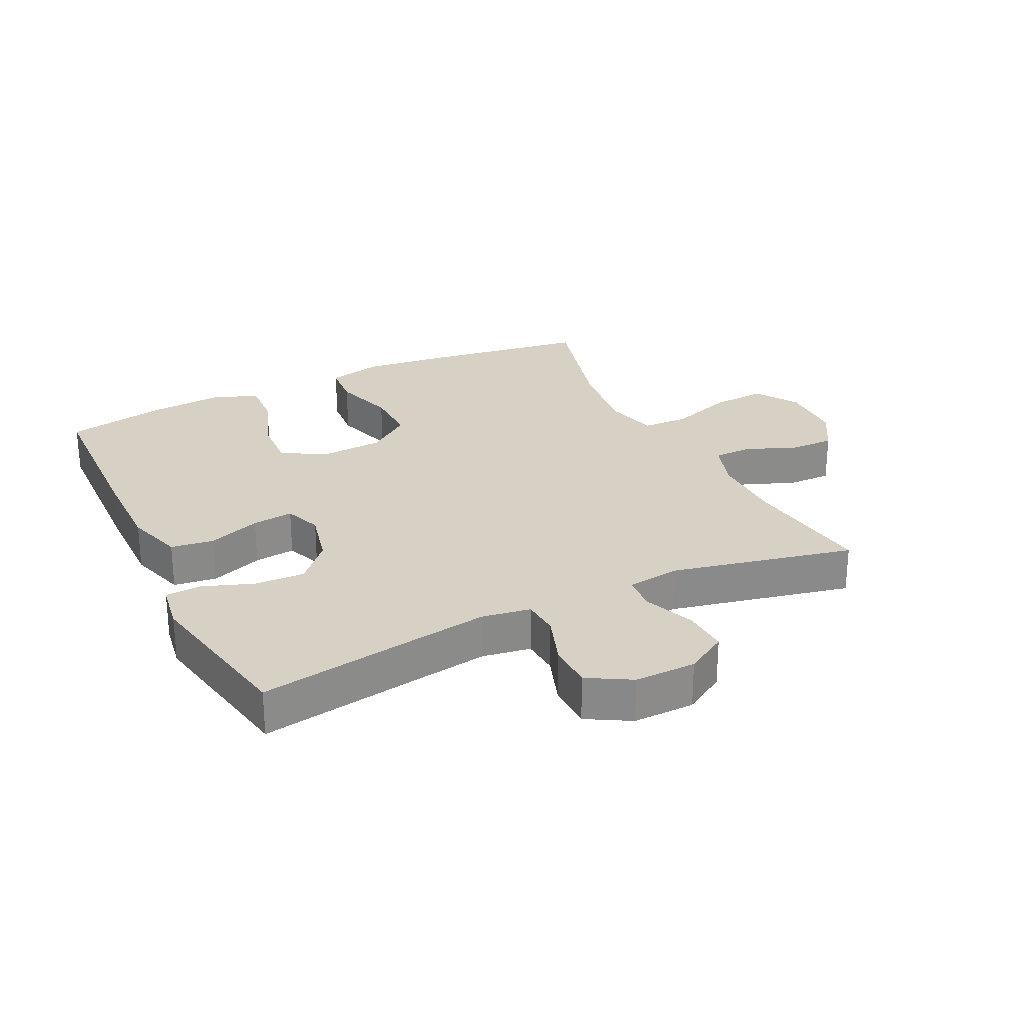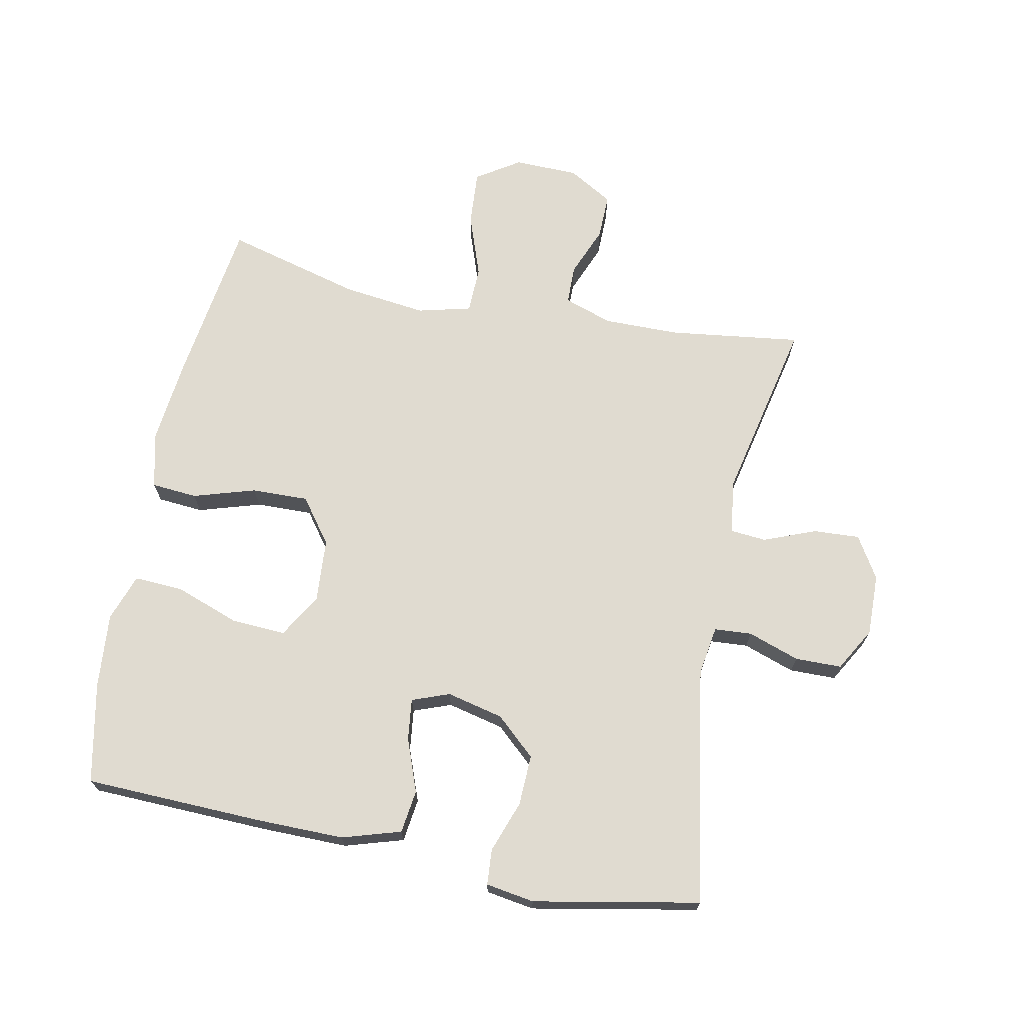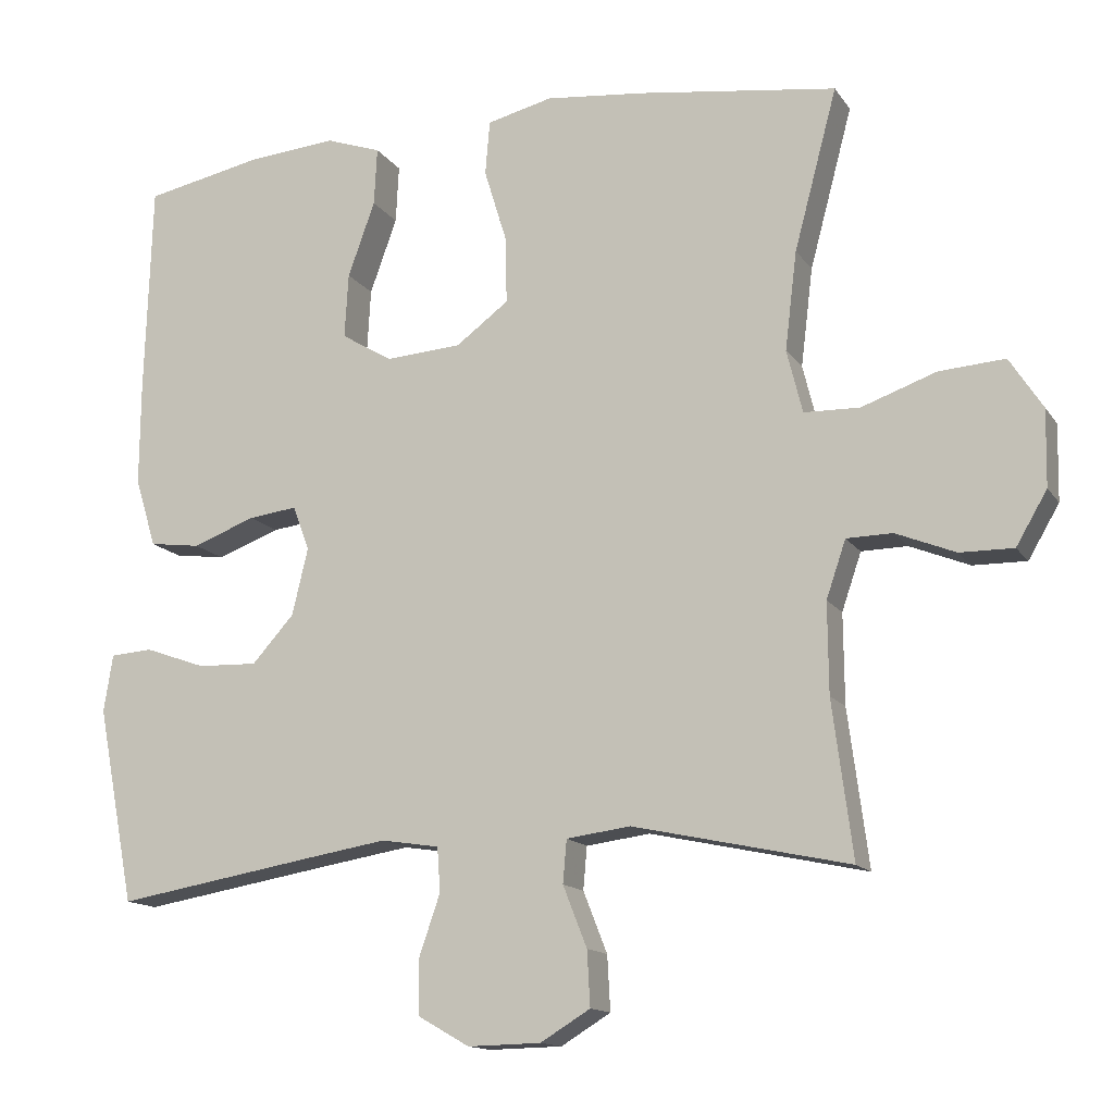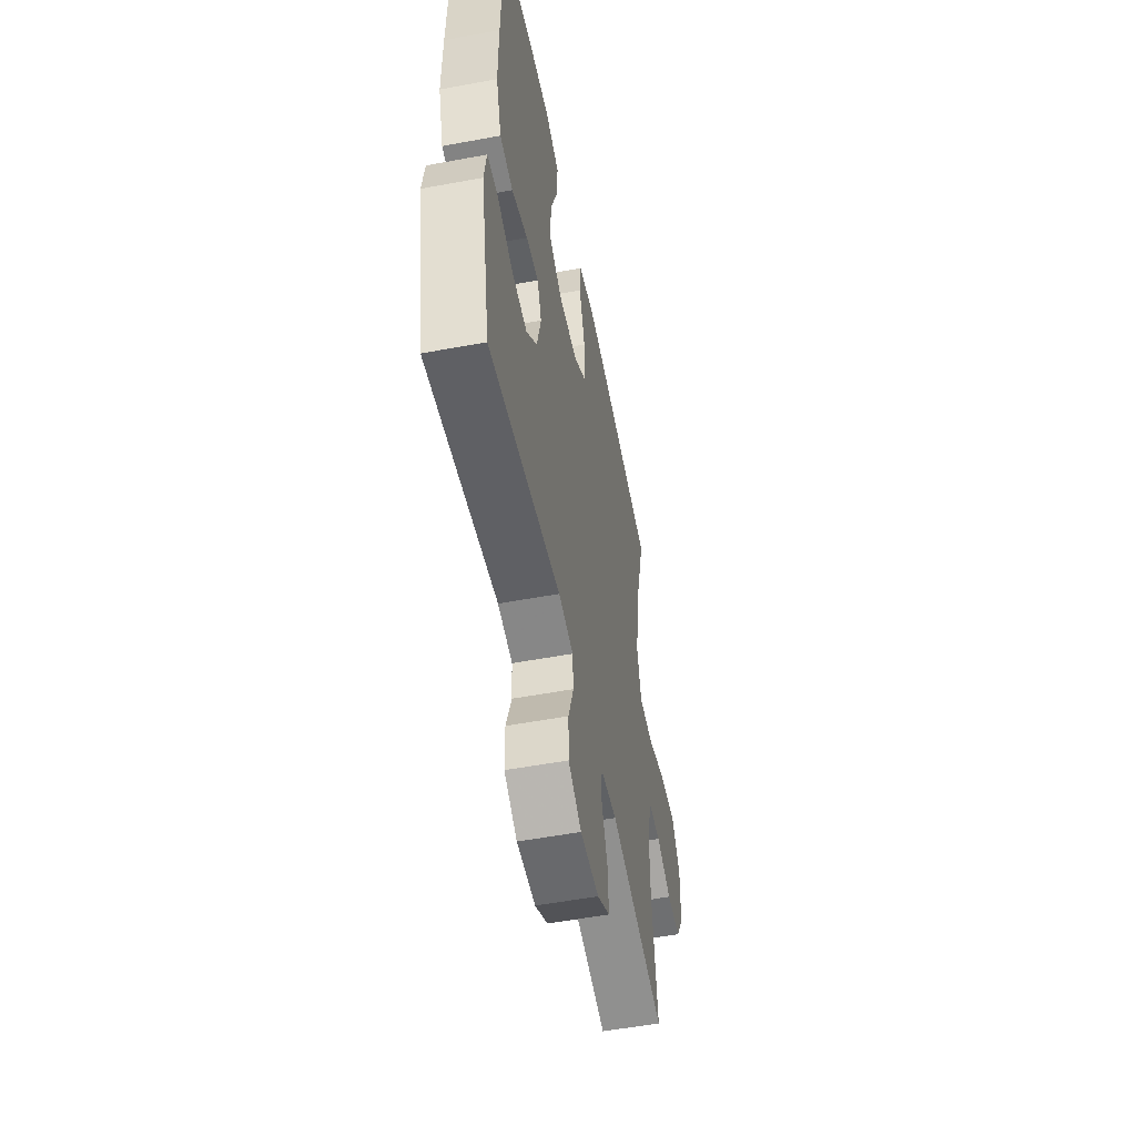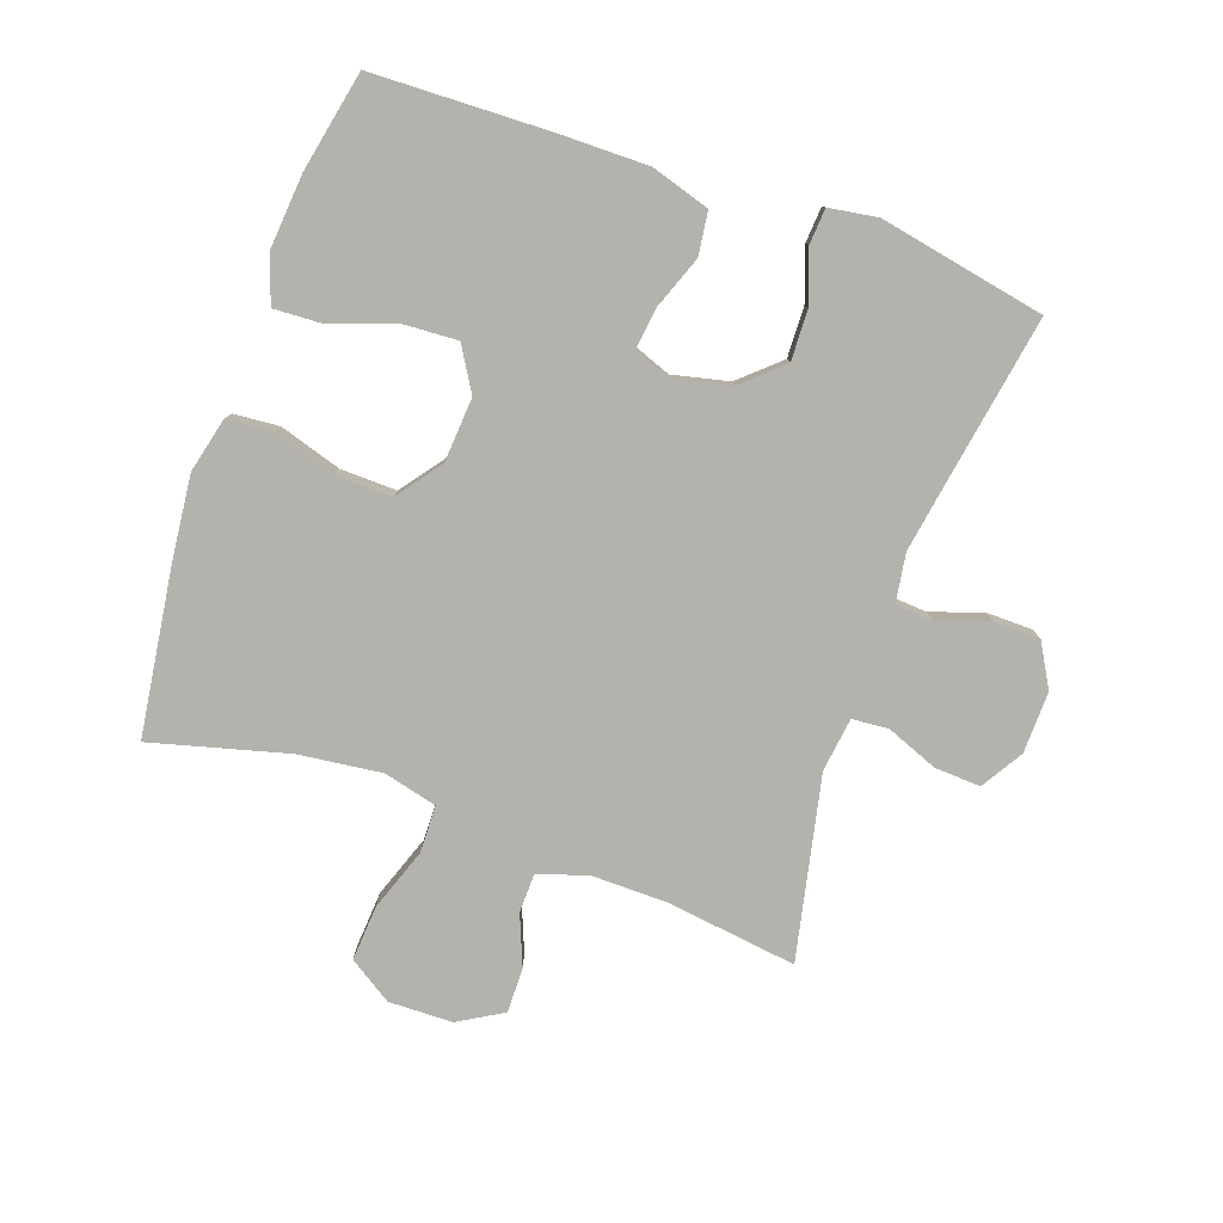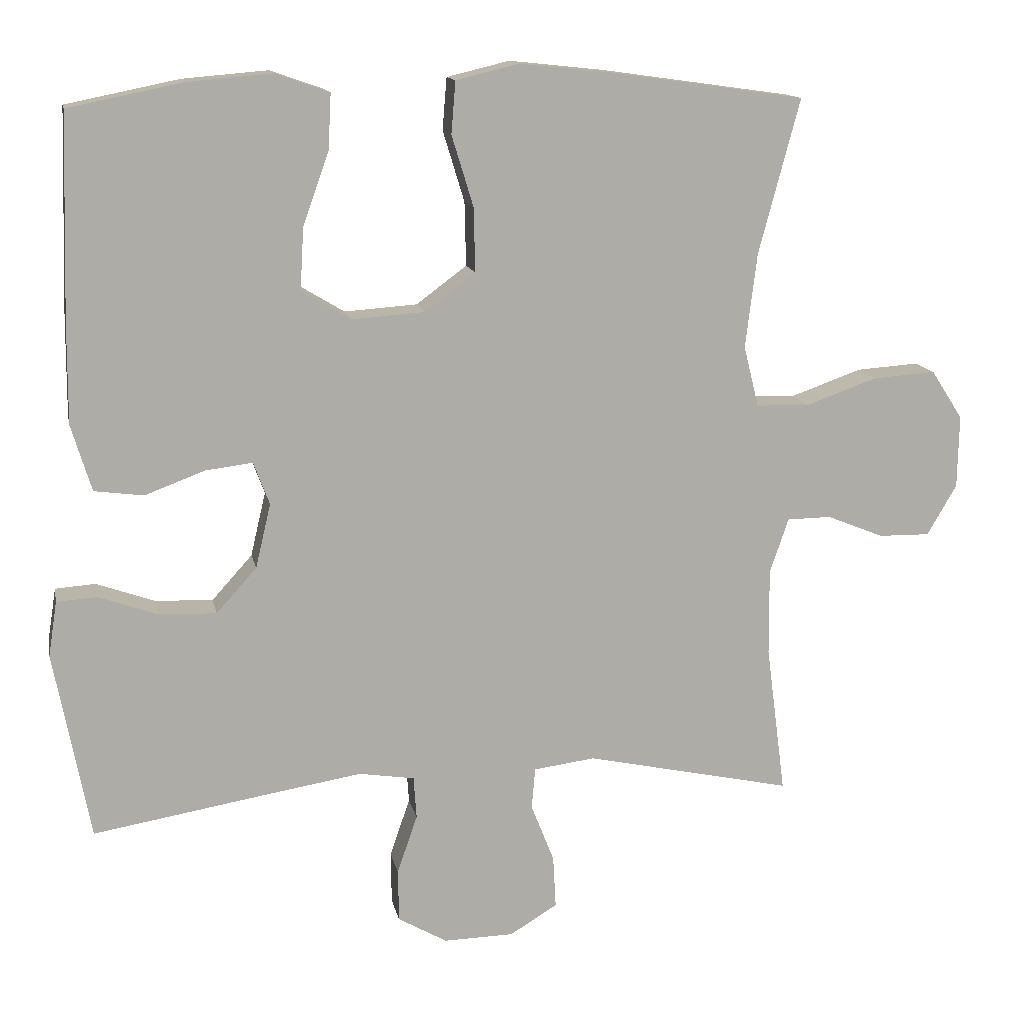
<metadata>
{"format":"obj","ext":"obj","renderer":"f3d","projection":"perspective","resolution":1024,"background":"white","views":[{"elev":26.6,"azim":154.1,"up":"+Y"},{"elev":69.9,"azim":101.3,"up":"+Y"},{"elev":-14.0,"azim":-158.1,"up":"+Z"},{"elev":-53.8,"azim":101.2,"up":"+Z"},{"elev":-79.6,"azim":70.5,"up":"+Y"},{"elev":13.5,"azim":168.7,"up":"+Z"}]}
</metadata>
<code>
v -0.5 0.07 -0.5
v -0.473 0.07 -0.293
v -0.472 0.07 -0.173
v -0.498 0.07 -0.097
v -0.559 0.07 -0.096
v -0.638 0.07 -0.128
v -0.709 0.07 -0.129
v -0.75 0.07 -0.059
v -0.752 0.07 0.042
v -0.708 0.07 0.11
v -0.621 0.07 0.104
v -0.522 0.07 0.069
v -0.448 0.07 0.071
v -0.427 0.07 0.155
v -0.443 0.07 0.286
v -0.5 0.07 0.5
v -0.236 0.07 0.537
v -0.104 0.07 0.551
v -0.017 0.07 0.53
v -0.011 0.07 0.458
v -0.041 0.07 0.36
v -0.043 0.07 0.271
v 0.027 0.07 0.219
v 0.128 0.07 0.212
v 0.196 0.07 0.253
v 0.191 0.07 0.339
v 0.155 0.07 0.439
v 0.151 0.07 0.516
v 0.225 0.07 0.542
v 0.343 0.07 0.532
v 0.5 0.07 0.5
v 0.509 0.07 0.218
v 0.51 0.07 0.081
v 0.482 0.07 -0.011
v 0.414 0.07 -0.02
v 0.331 0.07 0.011
v 0.266 0.07 0.019
v 0.244 0.07 -0.04
v 0.265 0.07 -0.129
v 0.321 0.07 -0.191
v 0.401 0.07 -0.188
v 0.482 0.07 -0.159
v 0.538 0.07 -0.163
v 0.55 0.07 -0.239
v 0.5 0.07 -0.5
v 0.243 0.07 -0.457
v 0.126 0.07 -0.438
v 0.049 0.07 -0.45
v 0.045 0.07 -0.509
v 0.073 0.07 -0.59
v 0.072 0.07 -0.663
v 0.004 0.07 -0.702
v -0.093 0.07 -0.7
v -0.159 0.07 -0.66
v -0.155 0.07 -0.587
v -0.123 0.07 -0.506
v -0.128 0.07 -0.449
v -0.213 0.07 -0.438
v -0.5 0 -0.5
v -0.473 0 -0.293
v -0.472 0 -0.173
v -0.498 0 -0.097
v -0.559 0 -0.096
v -0.638 0 -0.128
v -0.709 0 -0.129
v -0.75 0 -0.059
v -0.752 0 0.042
v -0.708 0 0.11
v -0.621 0 0.104
v -0.522 0 0.069
v -0.448 0 0.071
v -0.427 0 0.155
v -0.443 0 0.286
v -0.5 0 0.5
v -0.236 0 0.537
v -0.104 0 0.551
v -0.017 0 0.53
v -0.011 0 0.458
v -0.041 0 0.36
v -0.043 0 0.271
v 0.027 0 0.219
v 0.128 0 0.212
v 0.196 0 0.253
v 0.191 0 0.339
v 0.155 0 0.439
v 0.151 0 0.516
v 0.225 0 0.542
v 0.343 0 0.532
v 0.5 0 0.5
v 0.509 0 0.218
v 0.51 0 0.081
v 0.482 0 -0.011
v 0.414 0 -0.02
v 0.331 0 0.011
v 0.266 0 0.019
v 0.244 0 -0.04
v 0.265 0 -0.129
v 0.321 0 -0.191
v 0.401 0 -0.188
v 0.482 0 -0.159
v 0.538 0 -0.163
v 0.55 0 -0.239
v 0.5 0 -0.5
v 0.243 0 -0.457
v 0.126 0 -0.438
v 0.049 0 -0.45
v 0.045 0 -0.509
v 0.073 0 -0.59
v 0.072 0 -0.663
v 0.004 0 -0.702
v -0.093 0 -0.7
v -0.159 0 -0.66
v -0.155 0 -0.587
v -0.123 0 -0.506
v -0.128 0 -0.449
v -0.213 0 -0.438
f 53 54 55 56
f 53 56 57
f 52 53 57
f 49 50 51 52
f 48 49 52 57
f 47 48 57 58
f 43 44 45 46
f 41 42 43 46
f 40 41 46 47
f 39 40 47 58
f 33 34 35 36
f 33 36 37
f 32 33 37
f 31 32 37
f 30 31 37
f 29 30 37 38
f 26 27 28 29
f 25 26 29 38
f 18 19 20 21
f 18 21 22
f 15 16 17 18
f 14 15 18 22
f 13 14 22 23
f 9 10 11 12
f 9 12 13
f 8 9 13
f 5 6 7 8
f 4 5 8 13
f 3 4 13 23
f 39 58 1 2
f 38 39 2 3
f 24 25 38 3
f 3 23 24
f 114 113 112 111
f 115 114 111
f 115 111 110
f 110 109 108 107
f 115 110 107 106
f 116 115 106 105
f 104 103 102 101
f 104 101 100 99
f 105 104 99 98
f 116 105 98 97
f 94 93 92 91
f 95 94 91
f 95 91 90
f 95 90 89
f 95 89 88
f 96 95 88 87
f 87 86 85 84
f 96 87 84 83
f 79 78 77 76
f 80 79 76
f 76 75 74 73
f 80 76 73 72
f 81 80 72 71
f 70 69 68 67
f 71 70 67
f 71 67 66
f 66 65 64 63
f 71 66 63 62
f 81 71 62 61
f 60 59 116 97
f 61 60 97 96
f 61 96 83 82
f 82 81 61
f 1 59 60 2
f 2 60 61 3
f 3 61 62 4
f 4 62 63 5
f 5 63 64 6
f 6 64 65 7
f 7 65 66 8
f 8 66 67 9
f 9 67 68 10
f 10 68 69 11
f 11 69 70 12
f 12 70 71 13
f 13 71 72 14
f 14 72 73 15
f 15 73 74 16
f 16 74 75 17
f 17 75 76 18
f 18 76 77 19
f 19 77 78 20
f 20 78 79 21
f 21 79 80 22
f 22 80 81 23
f 23 81 82 24
f 24 82 83 25
f 25 83 84 26
f 26 84 85 27
f 27 85 86 28
f 28 86 87 29
f 29 87 88 30
f 30 88 89 31
f 31 89 90 32
f 32 90 91 33
f 33 91 92 34
f 34 92 93 35
f 35 93 94 36
f 36 94 95 37
f 37 95 96 38
f 38 96 97 39
f 39 97 98 40
f 40 98 99 41
f 41 99 100 42
f 42 100 101 43
f 43 101 102 44
f 44 102 103 45
f 45 103 104 46
f 46 104 105 47
f 47 105 106 48
f 48 106 107 49
f 49 107 108 50
f 50 108 109 51
f 51 109 110 52
f 52 110 111 53
f 53 111 112 54
f 54 112 113 55
f 55 113 114 56
f 56 114 115 57
f 57 115 116 58
f 58 116 59 1

</code>
